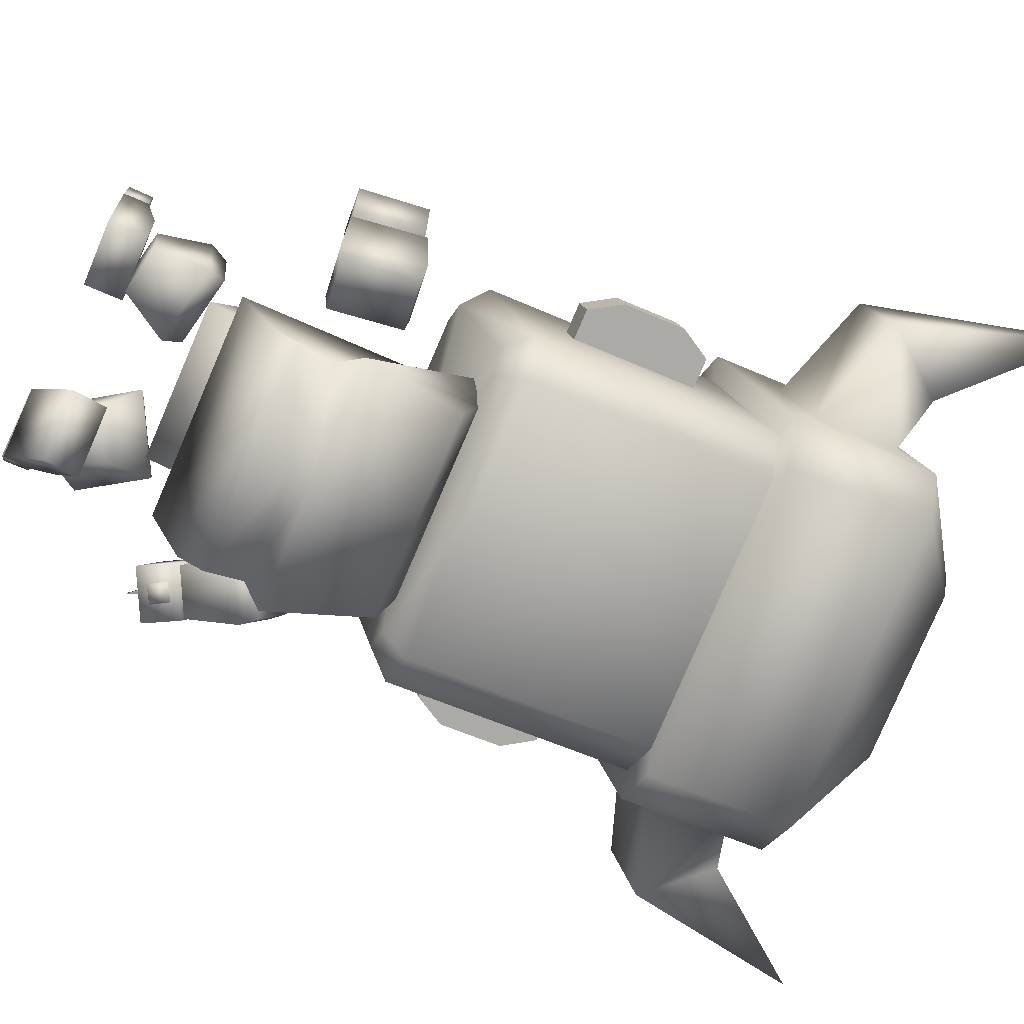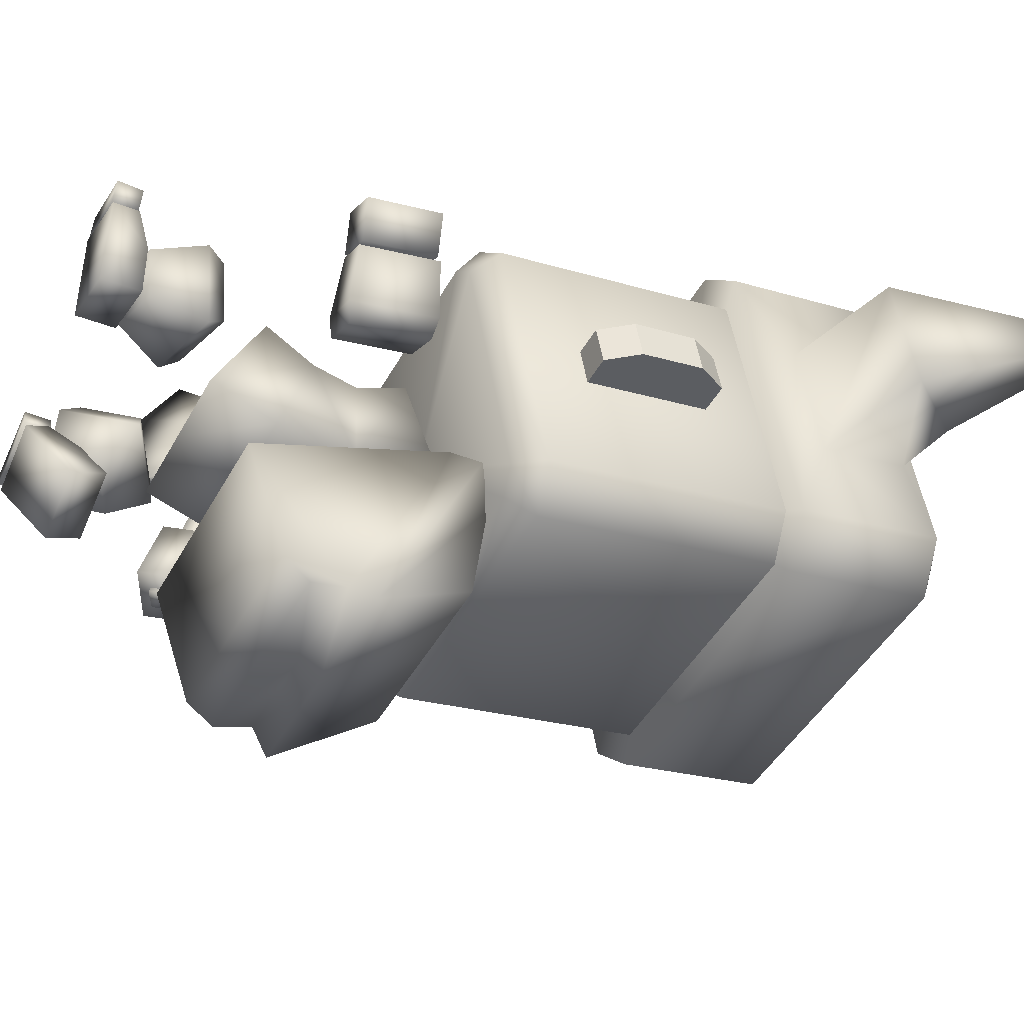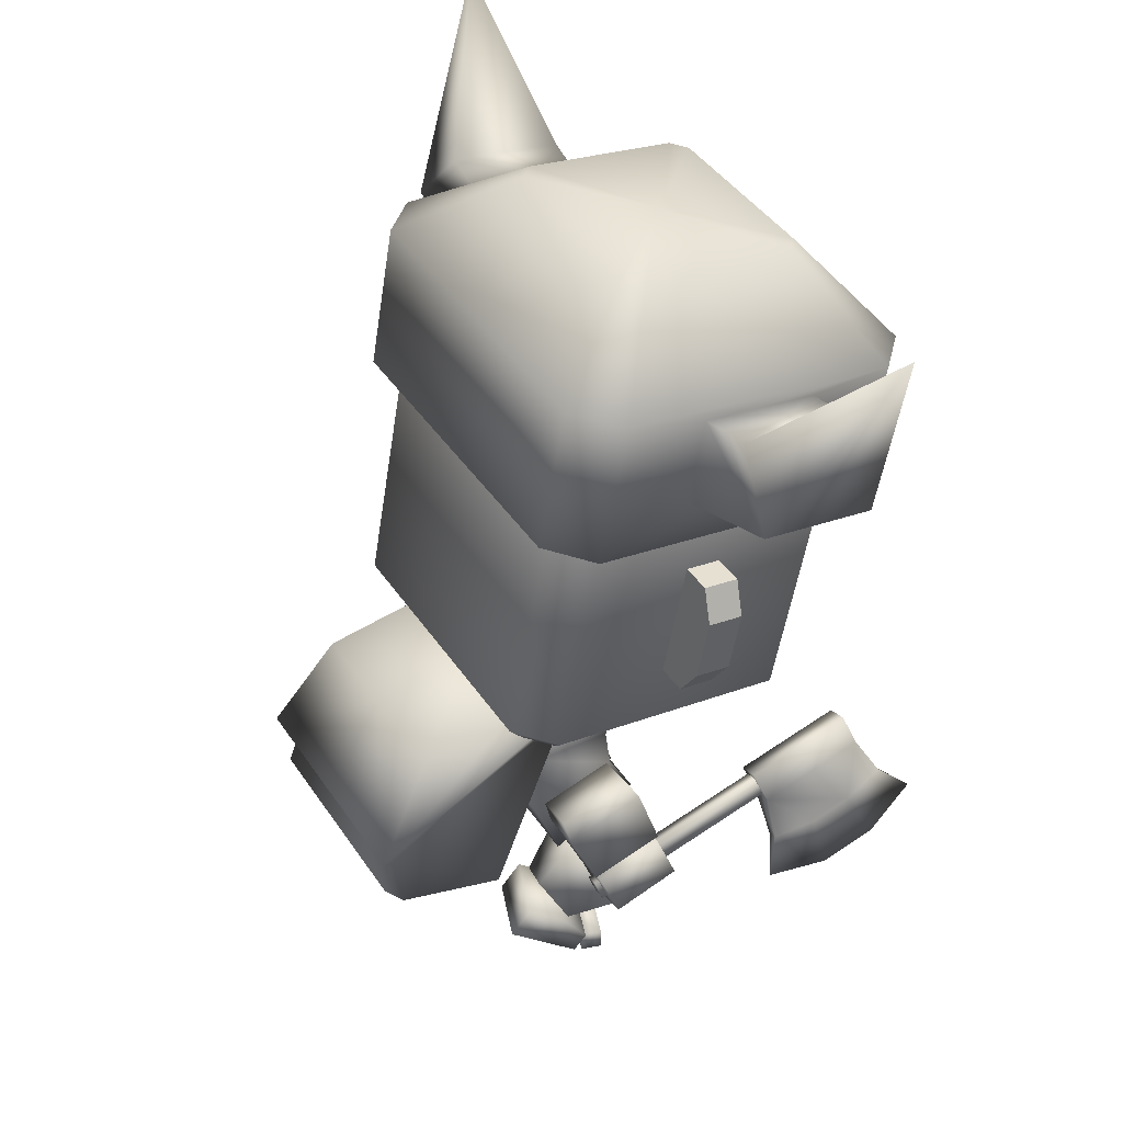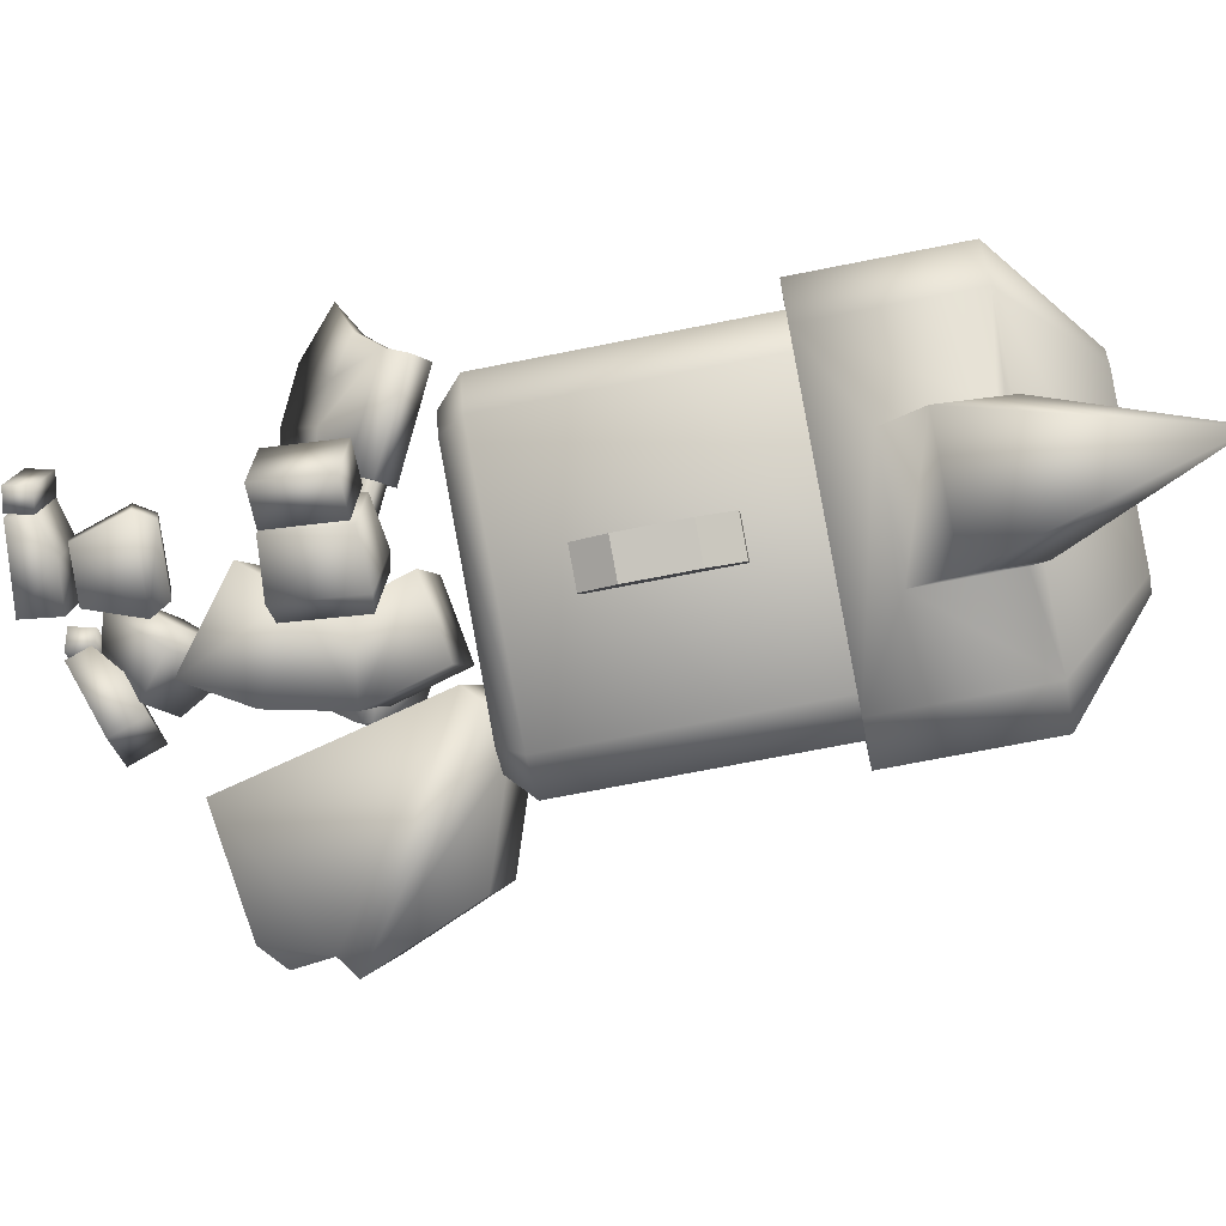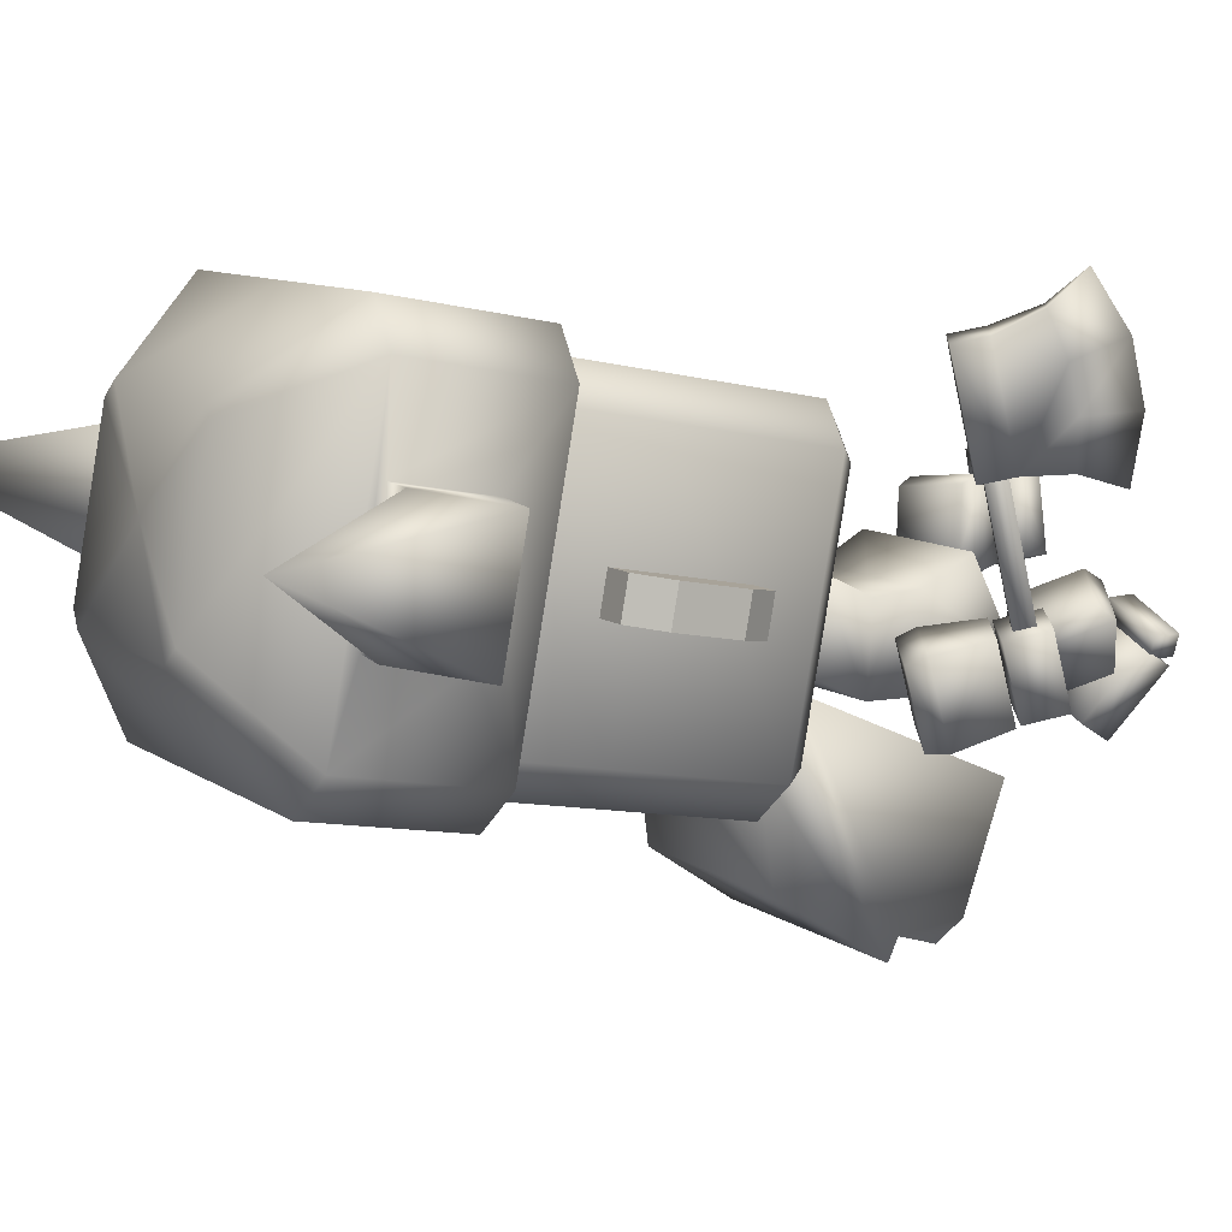
<metadata>
{"format":"obj","ext":"obj","renderer":"f3d","projection":"perspective","resolution":1024,"background":"white","views":[{"elev":-79.9,"azim":66.7,"up":"+Z"},{"elev":-44.0,"azim":63.1,"up":"+Z"},{"elev":43.5,"azim":-121.6,"up":"+Y"},{"elev":-1.3,"azim":94.3,"up":"+Z"},{"elev":9.5,"azim":-120.0,"up":"+Z"}]}
</metadata>
<code>
v 0.2114 0.326 -0.1353
v 0.2055 0.5011 -0.1969
v 0.2055 0.5822 0.04369
v 0.2114 0.4503 0.1136
v 0.1936 0.9068 -0.1035
v -0 0.9068 -0.1035
v -0 0.8314 0.09537
v 0.1936 0.8314 0.09537
v -0 0.4503 0.1136
v -0 0.326 -0.1353
v -0 0.5822 0.04369
v -0 0.7005 0.03132
v 0.198 0.7004 0.02724
v 0.1965 0.7103 -0.2015
v -0 0.5011 -0.1969
v -0 0.7202 -0.1935
v 0.6051 0.7337 0.2693
v 0.5849 0.5449 0.2503
v 0.5283 0.5601 0.1588
v 0.5485 0.749 0.1778
v 0.4059 0.5655 0.2354
v 0.4625 0.5503 0.3269
v 0.4827 0.7391 0.3459
v 0.4261 0.7543 0.2544
v 0.5437 0.7585 0.1703
v 0.4318 0.7671 0.2411
v 0.4068 0.5649 0.2229
v 0.5187 0.5562 0.1521
v 0.308 0.5755 0.1096
v 0.3353 0.7971 0.1295
v 0.4882 0.7852 0.03475
v 0.2852 0.5914 0.06681
v 0.3101 0.7936 0.08499
v 0.4609 0.5636 0.01484
v 0.4263 0.5805 -0.02254
v 0.4513 0.7827 -0.004358
v 0.3513 -0.003295 0.2628
v 0.1778 -0.002075 0.3087
v 0.1624 -0.003621 0.2505
v 0.3359 -0.00484 0.2046
v 0.1624 0.06297 0.2487
v 0.1778 0.06451 0.3069
v 0.3513 0.06327 0.261
v 0.3359 0.06172 0.2028
v 0.1032 0.006841 0.03566
v 0.1585 -0.005787 0.244
v 0.1585 0.0619 0.2481
v 0.1342 0.1013 0.1584
v 0.3375 0.06477 0.2008
v 0.3375 -0.002921 0.1967
v 0.2822 0.009707 -0.01163
v 0.3132 0.1042 0.1111
v 0.1032 0.1106 0.04195
v 0.2822 0.1134 -0.005349
v 0.1499 0.08955 0.1644
v 0.08742 0.2078 0.2397
v 0.0523 0.2406 0.01596
v 0.1286 0.1095 0.02823
v 0.2611 0.1383 0.01184
v 0.2691 0.2876 -0.01074
v 0.2536 0.3296 0.02794
v 0.06276 0.2882 0.05162
v 0.08891 0.2636 0.2192
v 0.3042 0.2548 0.213
v 0.2824 0.1183 0.148
v 0.2798 0.305 0.1956
v -0.2114 0.326 -0.1353
v -0.2114 0.4503 0.1136
v -0.2055 0.5817 0.04337
v -0.2055 0.5011 -0.1969
v -0.1936 0.9068 -0.1035
v -0.1936 0.8314 0.09537
v -0.1974 0.7008 0.03175
v -0.1992 0.7202 -0.1935
v -0.5993 0.5278 0.006395
v -0.5459 0.6188 -0.01959
v -0.543 0.5648 -0.2026
v -0.5963 0.4738 -0.1766
v -0.4171 0.4974 -0.1807
v -0.4705 0.4063 -0.1547
v -0.4734 0.4603 0.02832
v -0.4201 0.5514 0.00231
v -0.5407 0.6295 -0.01416
v -0.5342 0.5697 -0.2097
v -0.4187 0.5087 -0.186
v -0.4252 0.5685 0.009587
v -0.3248 0.6186 -0.2285
v -0.3319 0.6841 -0.01431
v -0.4896 0.7656 -0.04608
v -0.3028 0.6645 -0.2323
v -0.3093 0.7243 -0.03677
v -0.4825 0.7001 -0.2603
v -0.4484 0.7414 -0.2623
v -0.4549 0.8012 -0.06671
v -0.3692 -0.000904 -0.08133
v -0.3476 -0.003106 -0.1375
v -0.1801 -0.005629 -0.07276
v -0.2018 -0.003427 -0.01663
v -0.1784 0.06093 -0.07469
v -0.2 0.06313 -0.01857
v -0.3675 0.06563 -0.08326
v -0.3458 0.06343 -0.1394
v -0.1005 0.1098 -0.2637
v -0.156 0.1343 -0.1179
v -0.181 0.05606 -0.05912
v -0.1699 -0.001941 -0.09246
v -0.3537 0.06127 -0.1257
v -0.3426 0.003273 -0.159
v -0.2732 0.115 -0.3303
v -0.3287 0.1395 -0.1844
v -0.2902 0.2039 -0.2792
v -0.1175 0.1987 -0.2126
v -0.204 0.07246 -0.1333
v -0.1286 0.1771 -0.1856
v -0.06802 0.2496 -0.06634
v -0.1921 0.0777 0.01966
v -0.2434 0.2431 -0.2189
v -0.2559 0.3575 -0.1208
v -0.2629 0.3526 -0.06222
v -0.09749 0.2575 -0.01422
v -0.1903 0.1286 0.05024
v -0.3801 0.1856 -0.03479
v -0.3189 0.1384 -0.1666
v -0.3558 0.2237 0.002244
v 0.4008 1.019 -0.2708
v 0.3433 1.029 -0.3273
v 0.37 1.105 -0.379
v 0.4653 1.087 -0.2853
v -0 1.526 -0.3009
v 0.37 1.526 -0.3009
v -0 1.105 -0.379
v -0 1.948 -0.2229
v 0.37 1.948 -0.2229
v 0.3433 2 -0.1477
v 0.4008 1.989 -0.09117
v 0.4653 1.931 -0.1292
v 0.4653 1.384 0.4697
v 0.4653 1.509 -0.2073
v 0.4653 1.806 0.5478
v 0.4008 1.874 0.5332
v 0.3433 1.863 0.5898
v 0.37 1.788 0.6415
v -0 1.366 0.5634
v 0.37 1.366 0.5634
v -0 1.788 0.6415
v 0.4653 0.9621 0.3916
v 0.3433 0.893 0.4102
v 0.4008 0.9035 0.3536
v 0.37 0.9447 0.4853
v -0 0.9447 0.4853
v -0.37 1.105 -0.379
v -0.37 1.526 -0.3009
v -0.3433 1.029 -0.3273
v -0.4008 1.019 -0.2708
v -0.4653 1.087 -0.2853
v -0.4653 1.384 0.4697
v -0.4653 1.509 -0.2073
v -0.4653 0.9621 0.3916
v -0.4008 1.989 -0.09117
v -0.3433 2 -0.1477
v -0.37 1.948 -0.2229
v -0.4653 1.931 -0.1292
v -0.4653 1.806 0.5478
v -0.3433 1.863 0.5898
v -0.4008 1.874 0.5332
v -0.37 1.788 0.6415
v -0.37 1.366 0.5634
v -0.4008 0.9035 0.3536
v -0.3433 0.893 0.4101
v -0.37 0.9447 0.4853
v -0 0.9612 0.0414
v -0 1.029 -0.3273
v -0 0.893 0.4102
v -0 1.932 0.221
v -0 1.863 0.5898
v -0 2 -0.1477
v 0.5468 1.178 0.1327
v 0.5468 1.197 0.03307
v 0.5959 1.43 0.179
v 0.5959 1.448 0.07934
v 0.4058 1.513 0.1944
v 0.4058 1.532 0.09477
v 0.5468 1.513 0.1944
v 0.5468 1.532 0.09477
v 0.5959 1.262 0.1481
v 0.5959 1.28 0.04849
v 0.4058 1.178 0.1327
v 0.4058 1.197 0.03307
v -0.4059 1.197 0.03307
v -0.4059 1.178 0.1327
v -0.5959 1.28 0.04849
v -0.5959 1.262 0.1481
v -0.5469 1.532 0.09477
v -0.5469 1.513 0.1944
v -0.4059 1.532 0.09477
v -0.4059 1.513 0.1944
v -0.5959 1.448 0.07934
v -0.5959 1.43 0.179
v -0.5469 1.197 0.03307
v -0.5469 1.178 0.1327
g Mesh_objheadusOBJexport_Material
f 188 178 177 187
f 178 186 185 177
f 180 184 183 179
f 184 182 181 183
f 186 180 179 185
f 183 177 185 179
f 181 187 177 183
f 184 178 188 182
f 180 186 178 184
f 197 193 199 191
f 193 195 189 199
f 196 194 200 190
f 194 198 192 200
f 191 192 198 197
f 193 194 196 195
f 197 198 194 193
f 199 200 192 191
f 189 190 200 199
f 1 2 3 4
f 5 6 7 8
f 10 1 4 9
f 4 3 11 9
f 8 7 12 13
f 8 13 14 5
f 2 1 10 15
f 14 13 3 2
f 14 16 6 5
f 2 15 16 14
f 13 12 11 3
f 17 18 19 20
f 21 19 18 22
f 23 22 18 17
f 24 21 22 23
f 20 19 21 24
f 23 17 20 24
f 25 26 27 28
f 29 27 26 30
f 31 30 26 25
f 32 29 30 33
f 28 27 29 34
f 35 34 29 32
f 34 31 25 28
f 33 30 31 36
f 36 31 34 35
f 35 32 33 36
f 37 38 39 40
f 41 39 38 42
f 43 42 38 37
f 44 41 42 43
f 40 39 41 44
f 43 37 40 44
f 45 46 47 48
f 49 47 46 50
f 51 50 46 45
f 52 49 50 51
f 48 47 49 52
f 51 45 53 54
f 52 54 53 48
f 45 48 53
f 54 52 51
f 55 56 57 58
f 59 58 57 60
f 61 60 57 62
f 62 57 56 63
f 64 56 55 65
f 65 55 58 59
f 63 56 64 66
f 60 64 65 59
f 66 64 60 61
f 63 66 61 62
f 67 68 69 70
f 71 72 7 6
f 68 67 10 9
f 68 9 11 69
f 72 73 12 7
f 72 71 74 73
f 10 67 70 15
f 74 70 69 73
f 74 71 6 16
f 70 74 16 15
f 73 69 11 12
f 75 76 77 78
f 79 80 78 77
f 81 75 78 80
f 82 81 80 79
f 76 82 79 77
f 81 82 76 75
f 83 84 85 86
f 87 88 86 85
f 89 83 86 88
f 90 91 88 87
f 84 92 87 85
f 93 90 87 92
f 92 84 83 89
f 91 94 89 88
f 94 93 92 89
f 93 94 91 90
f 95 96 97 98
f 99 100 98 97
f 101 95 98 100
f 102 101 100 99
f 96 102 99 97
f 101 102 96 95
f 103 104 105 106
f 107 108 106 105
f 109 103 106 108
f 110 109 108 107
f 104 110 107 105
f 109 111 112 103
f 110 104 112 111
f 103 112 104
f 111 109 110
f 113 114 115 116
f 117 118 115 114
f 119 120 115 118
f 120 121 116 115
f 122 123 113 116
f 123 117 114 113
f 121 124 122 116
f 118 117 123 122
f 124 119 118 122
f 121 120 119 124
f 125 126 127 128
f 129 130 127 131
f 129 132 133 130
f 134 135 136 133
f 137 138 136 139
f 140 141 142 139
f 143 144 142 145
f 138 137 146 128
f 147 148 146 149
f 143 150 149 144
f 129 131 151 152
f 153 154 155 151
f 156 157 155 158
f 159 160 161 162
f 129 152 161 132
f 157 156 163 162
f 164 165 163 166
f 143 145 166 167
f 168 169 170 158
f 143 167 170 150
f 158 155 154 168
f 154 171 168
f 153 171 154
f 131 127 126 172
f 126 171 172
f 125 171 126
f 128 146 148 125
f 148 171 125
f 147 171 148
f 150 170 169 173
f 169 171 173
f 168 171 169
f 162 163 165 159
f 165 174 159
f 164 174 165
f 145 142 141 175
f 141 174 175
f 140 174 141
f 139 136 135 140
f 135 174 140
f 134 174 135
f 132 161 160 176
f 160 174 176
f 159 174 160
f 175 174 164
f 173 171 147
f 164 166 145 175
f 147 149 150 173
f 176 174 134
f 172 171 153
f 153 151 131 172
f 134 133 132 176
f 158 170 167 156
f 166 163 156 167
f 162 161 152 157
f 151 155 157 152
f 149 146 137 144
f 139 142 144 137
f 133 136 138 130
f 128 127 130 138
v 0.2577 0.9305 -0.145
v -0 0.9304 -0.1451
v -0 0.4092 -0.3775
v 0.286 0.4092 -0.3775
v 0.315 0.7338 -0.7453
v -0 0.7337 -0.7453
v -0 0.991 -0.5772
v 0.2619 0.991 -0.5771
v -0 1.032 -0.2935
v 0.2554 1.032 -0.2935
v 0.2821 0.5837 -0.7312
v -0 0.5838 -0.7312
v -0 0.6779 -0.7028
v 0.274 0.678 -0.7027
v -0 0.9955 -0.189
v 0.3004 0.9955 -0.189
v 0.286 0.5144 -0.6798
v -0 0.5144 -0.6798
v -0.2577 0.9305 -0.145
v -0.286 0.4092 -0.3775
v -0.315 0.7338 -0.7453
v -0.2619 0.991 -0.5771
v -0.2554 1.032 -0.2935
v -0.2821 0.5837 -0.7312
v -0.274 0.678 -0.7027
v -0.3004 0.9955 -0.189
v -0.286 0.5144 -0.6798
g back_Object03_Material__3
f 201 202 203 204
f 205 206 207 208
f 208 207 209 210
f 211 212 213 214
f 214 213 206 205
f 210 209 215 216
f 202 201 216 215
f 217 218 212 211
f 204 203 218 217
f 214 201 204
f 205 208 210 216
f 201 214 205 216
f 214 204 217 211
f 219 220 203 202
f 221 222 207 206
f 222 223 209 207
f 224 225 213 212
f 225 221 206 213
f 223 226 215 209
f 226 219 202 215
f 227 224 212 218
f 220 227 218 203
f 220 219 225
f 221 226 223 222
f 219 226 221 225
f 225 224 227 220
v -0 1.772 -0.3162
v -0 2.167 -0.243
v 0.42 2.167 -0.243
v 0.42 1.772 -0.3162
v 0.2316 2.339 0.03886
v 0.2704 2.332 0.07703
v 0.5282 2.147 -0.1366
v 0.5282 1.836 0.03975
v 0.5282 1.752 -0.2098
v 0.5282 2.074 0.08383
v 0.5282 2.005 0.6319
v 0.5282 2.016 0.3996
v 0.2704 2.254 0.4983
v 0.2316 2.247 0.5365
v 0.42 1.985 0.7382
v -0 1.59 0.665
v 0.42 1.59 0.665
v -0 1.985 0.7382
v -0 2.247 0.5365
v -0 2.293 0.2877
v -0 2.339 0.03886
v -0 1.681 0.1744
v 0.5282 1.61 0.5586
v 0.5282 1.777 0.3555
v 0.6779 2.05 0.406
v 0.8203 1.876 0.3738
v 0.8203 1.935 0.05801
v 0.6779 2.109 0.09023
v 0.97 2.458 0.3178
v -0.42 1.772 -0.3162
v -0.42 2.167 -0.243
v -0.2316 2.339 0.03886
v -0.5282 2.147 -0.1366
v -0.2704 2.332 0.07703
v -0.5282 1.836 0.03975
v -0.5282 2.074 0.08383
v -0.5282 1.752 -0.2098
v -0.5282 2.016 0.3996
v -0.5282 2.005 0.6319
v -0.2704 2.254 0.4983
v -0.42 1.985 0.7382
v -0.2316 2.247 0.5365
v -0.42 1.59 0.665
v -0.5282 1.61 0.5586
v -0.5282 1.777 0.3555
v -0.6779 2.05 0.406
v -0.8203 1.876 0.3738
v -0.8203 1.935 0.05801
v -0.6779 2.109 0.09023
v -0.97 2.458 0.3178
g cap_Object01_Material__3
f 228 229 230 231
f 232 233 234 230
f 235 236 234 237
f 237 234 238 239
f 240 241 242 238
f 243 244 242 245
f 245 242 241 246
f 241 247 246
f 240 247 241
f 238 234 233 240
f 233 247 240
f 232 247 233
f 248 247 232
f 232 230 229 248
f 243 249 244
f 250 249 236
f 239 238 250 251
f 238 242 244 250
f 244 249 250
f 230 234 236 231
f 236 249 231
f 251 250 236 235
f 249 228 231
f 252 239 251 253
f 253 251 235 254
f 254 235 237 255
f 255 237 239 252
f 253 256 252
f 254 256 253
f 255 256 254
f 252 256 255
f 228 257 258 229
f 259 258 260 261
f 262 263 260 264
f 263 265 266 260
f 267 266 268 269
f 243 245 268 270
f 245 246 269 268
f 269 246 247
f 267 269 247
f 266 267 261 260
f 261 267 247
f 259 261 247
f 248 259 247
f 259 248 229 258
f 243 270 249
f 271 264 249
f 265 272 271 266
f 266 271 270 268
f 270 271 249
f 258 257 264 260
f 264 257 249
f 272 262 264 271
f 257 228 249
f 273 274 272 265
f 274 275 262 272
f 275 276 263 262
f 276 273 265 263
f 274 273 277
f 275 274 277
f 276 275 277
f 273 276 277
v -0.4947 0.7053 0.5702
v -0.5384 0.7313 0.5615
v -0.5657 0.6889 0.5724
v -0.522 0.663 0.5811
v -0.4965 0.4502 -0.1826
v -0.5402 0.4762 -0.1913
v -0.5129 0.5185 -0.2022
v -0.4692 0.4926 -0.1935
v -0.4731 0.7234 0.6151
v -0.5453 0.7662 0.6008
v -0.5904 0.6963 0.6187
v -0.5182 0.6534 0.6331
v -0.6006 0.5726 0.6802
v -0.6367 0.594 0.6731
v -0.6464 0.5413 0.5642
v -0.5806 0.615 0.3269
v -0.5355 0.6849 0.3089
v -0.4633 0.6421 0.3233
v -0.5084 0.5721 0.3413
v -0.6065 0.4881 0.4572
v -0.6103 0.5199 0.5714
v -0.6426 0.5095 0.45
v -0.6253 0.4986 0.3304
v -0.5892 0.4771 0.3376
v -0.6952 0.3825 0.462
v -0.6595 0.3869 0.2954
v -0.6749 0.5159 0.7586
v -0.7003 0.4255 0.6164
g axe_Object02_Material__3
f 278 279 280 281
f 282 281 280 283
f 283 280 279 284
f 278 285 284 279
f 285 278 281 282
f 282 283 284 285
f 286 287 288 289
f 290 289 288 291
f 288 292 291
f 293 288 287 294
f 294 287 286 295
f 295 286 289 296
f 297 296 289 298
f 292 288 293 299
f 296 293 294 295
f 300 293 296 301
f 296 297 301
f 297 302 303 301
f 303 300 301
f 304 290 291
f 298 290 304 305
f 300 299 293
f 305 304 291 292
f 290 298 289
f 300 303 302 299
f 298 305 302 297
f 299 302 305 292

</code>
